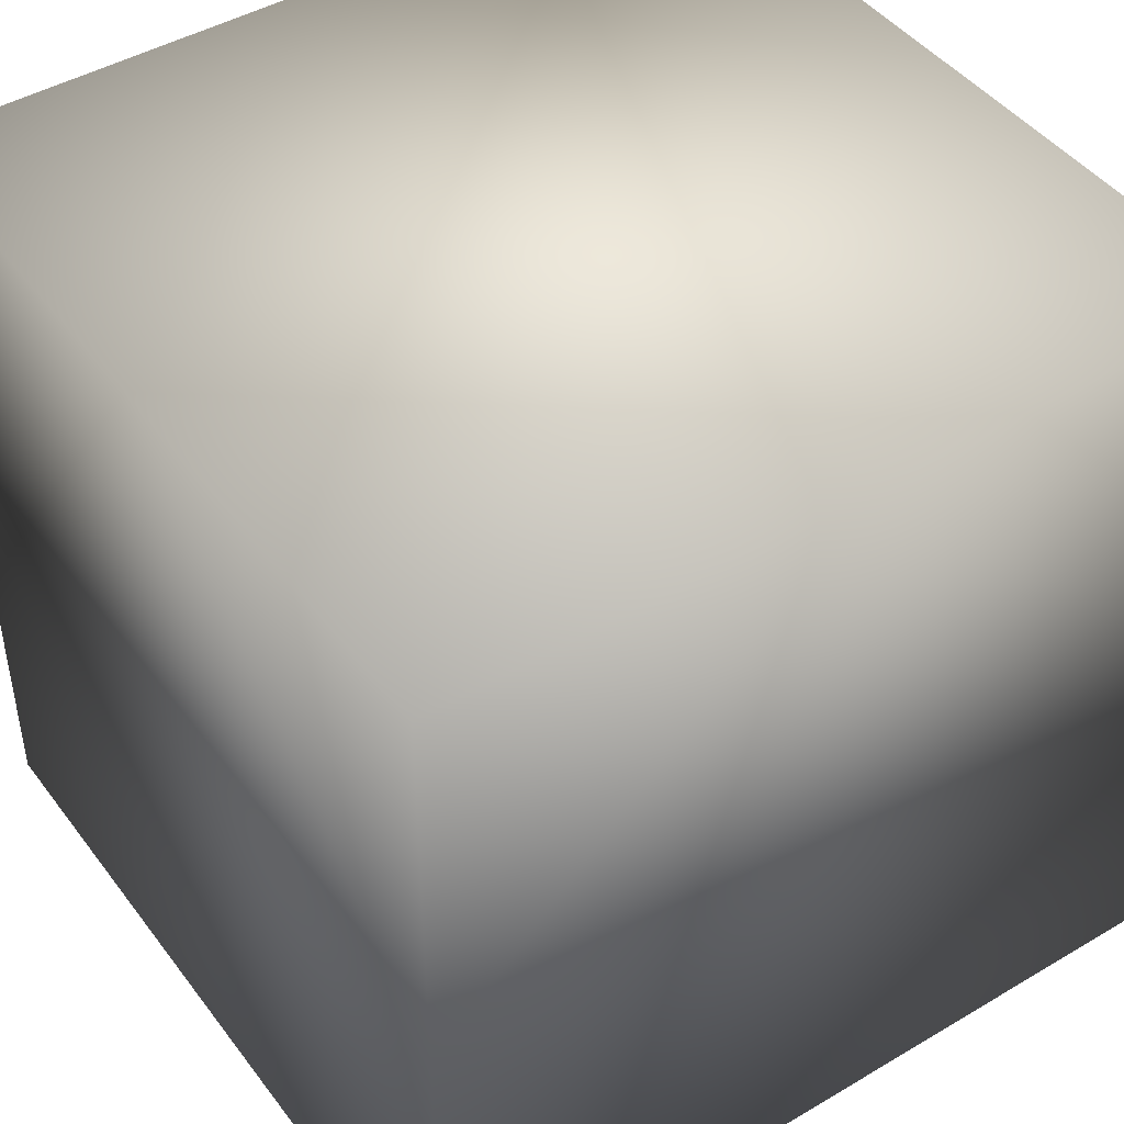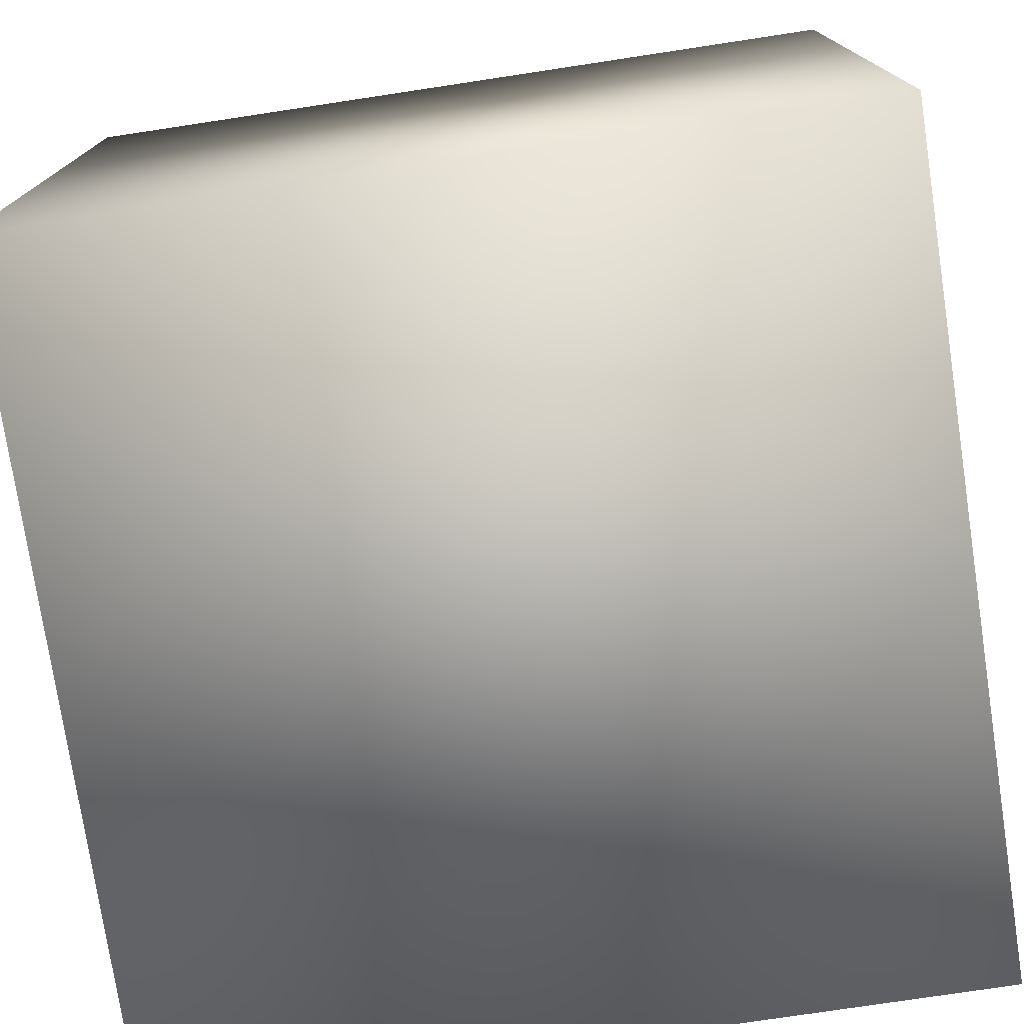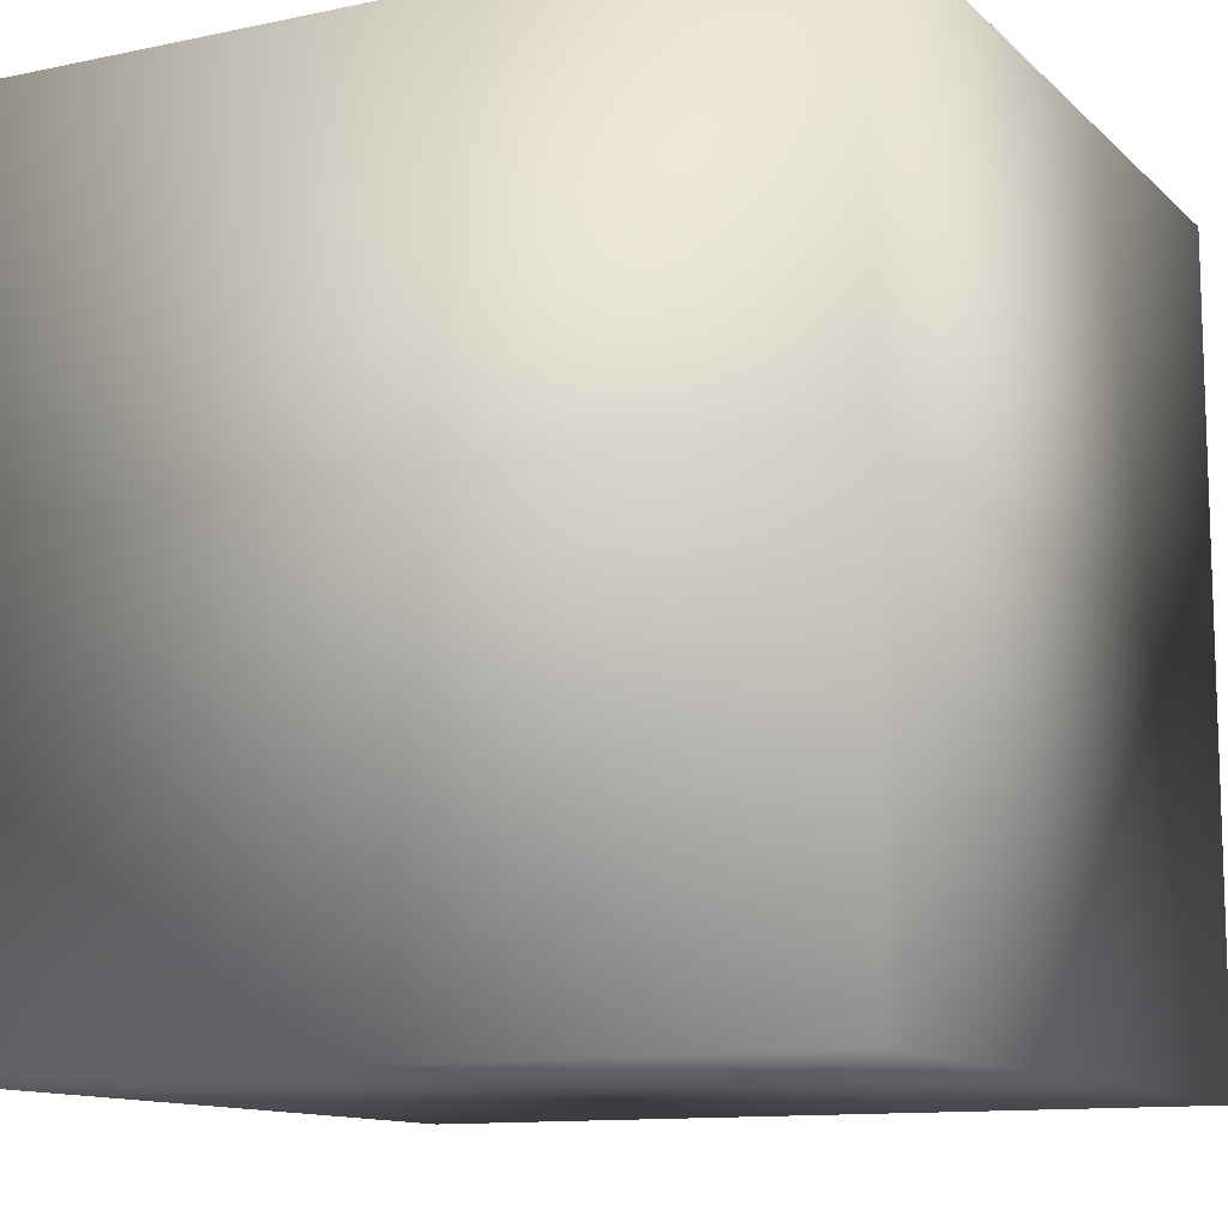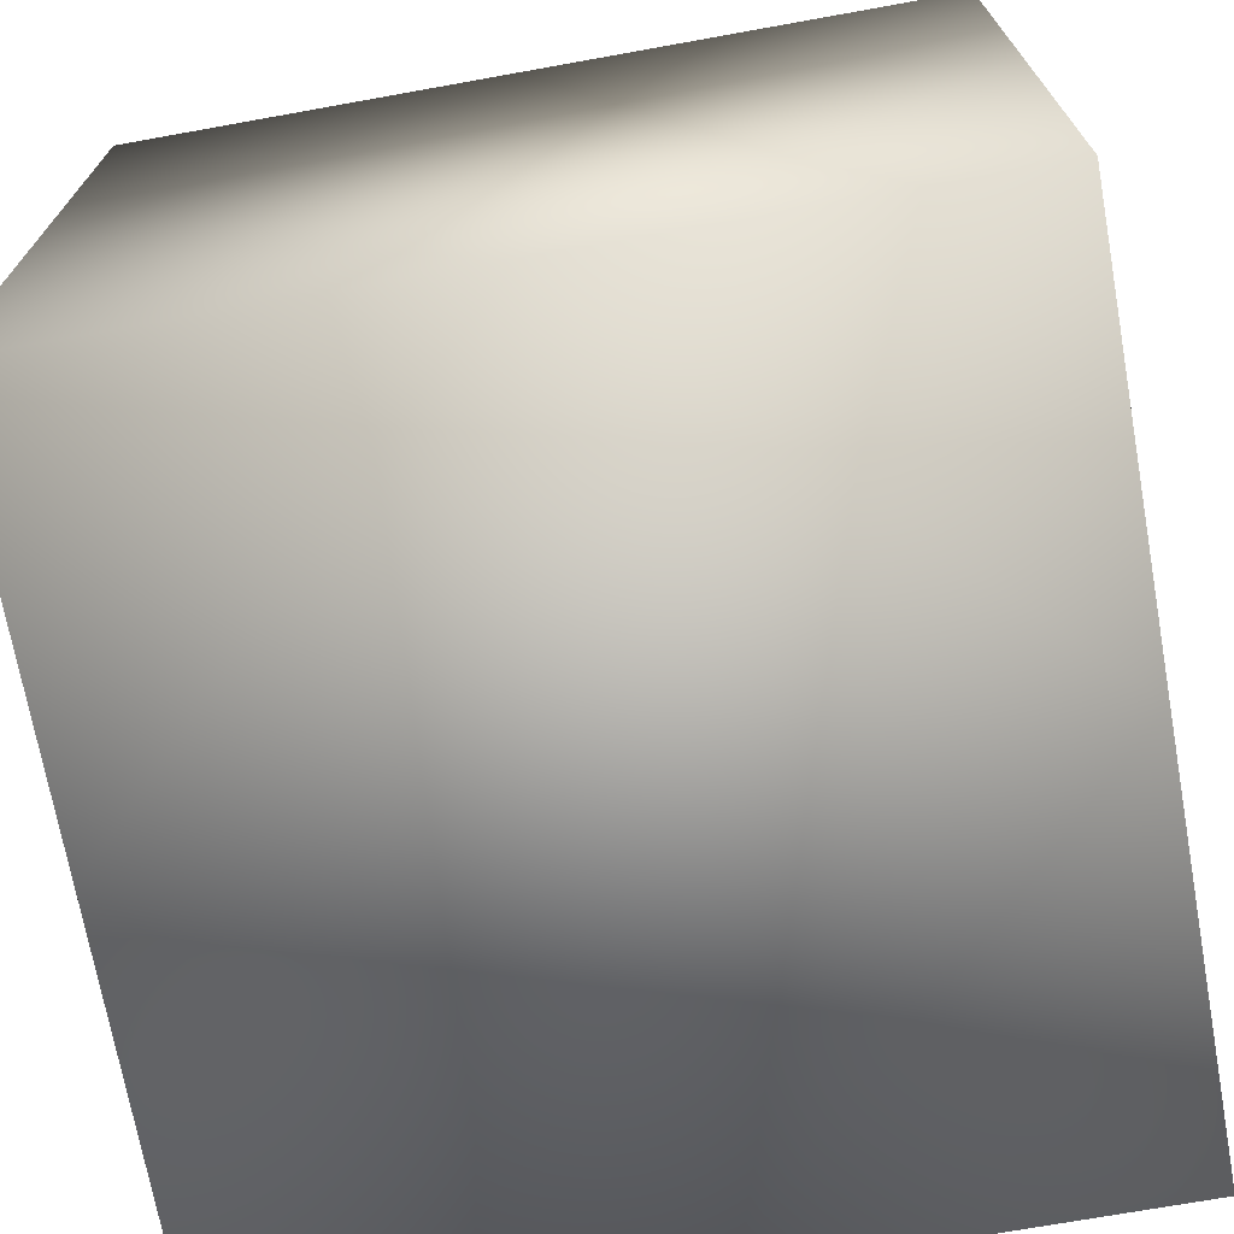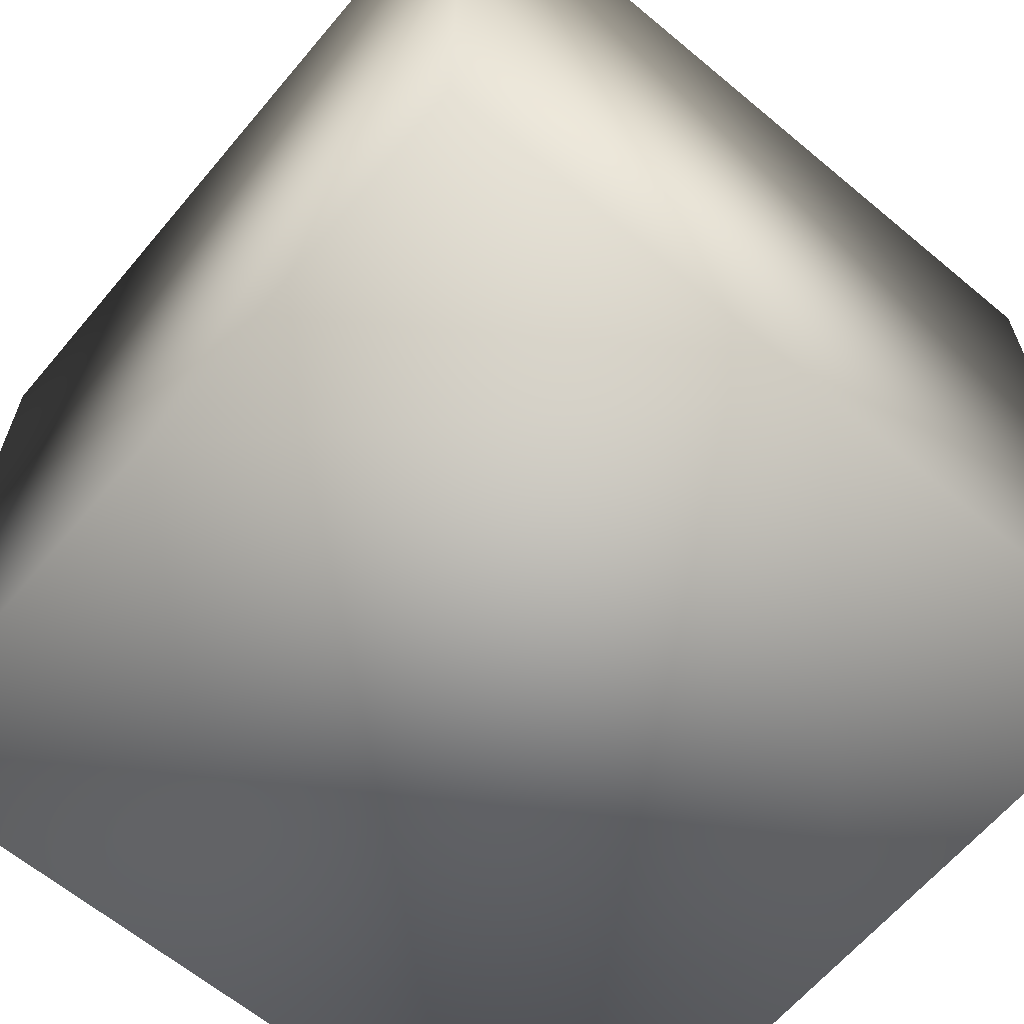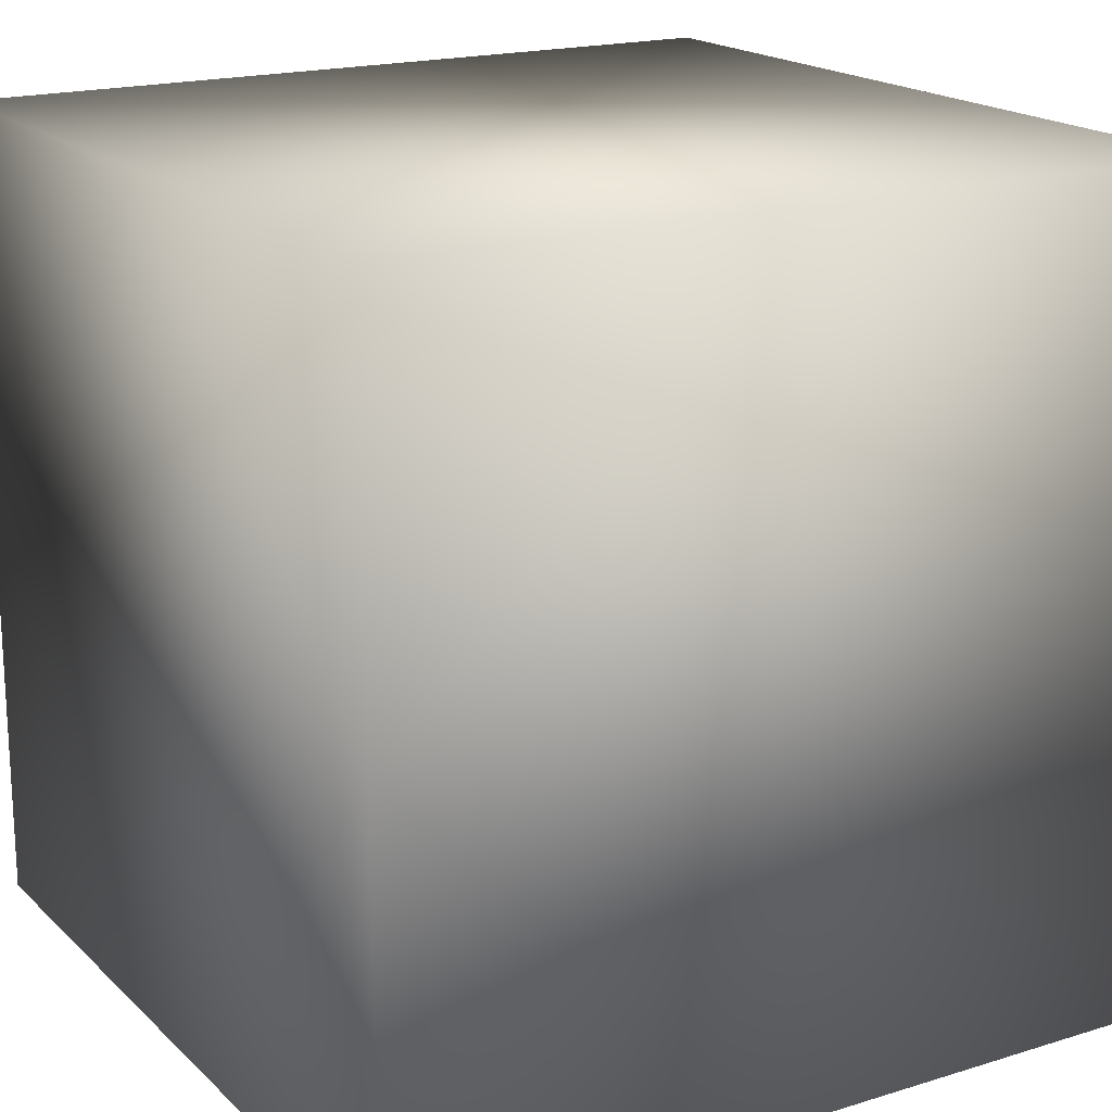
<metadata>
{"format":"obj","ext":"obj","renderer":"f3d","projection":"perspective","resolution":1024,"background":"white","views":[{"elev":44.9,"azim":-124.5,"up":"+Y"},{"elev":-76.2,"azim":98.6,"up":"+Y"},{"elev":-11.7,"azim":27.0,"up":"+Z"},{"elev":-71.1,"azim":-169.8,"up":"+Y"},{"elev":-63.8,"azim":49.9,"up":"+Y"},{"elev":18.4,"azim":-120.7,"up":"+Z"}]}
</metadata>
<code>
v  -14.8 0 10.67
v  0.2044 0 -4.327
v  15.2 0 10.67
v  0.2044 0 25.67
v  0.2044 30 25.67
v  15.2 30 10.67
v  0.2044 30 -4.327
v  -14.8 30 10.67
v  15.2 15 25.67
v  -14.8 15 25.67
v  15.2 15 -4.327
v  -14.8 15 -4.327
v  15.2 0 25.67
v  15.2 0 -4.327
v  -14.8 0 -4.327
v  -14.8 0 25.67
v  -14.8 30 -4.327
v  15.2 30 -4.327
v  15.2 30 25.67
v  -14.8 30 25.67
o Box001
g Box001
f 1 2 3 4
f 5 6 7 8
f 4 9 5 10
f 3 11 6 9
f 2 12 7 11
f 1 10 8 12
f 3 13 4
f 2 14 3
f 1 15 2
f 4 16 1
f 7 17 8
f 6 18 7
f 5 19 6
f 8 20 5
f 5 20 10
f 9 19 5
f 4 13 9
f 10 16 4
f 6 19 9
f 11 18 6
f 3 14 11
f 9 13 3
f 7 18 11
f 12 17 7
f 2 15 12
f 11 14 2
f 8 17 12
f 10 20 8
f 1 16 10
f 12 15 1

</code>
